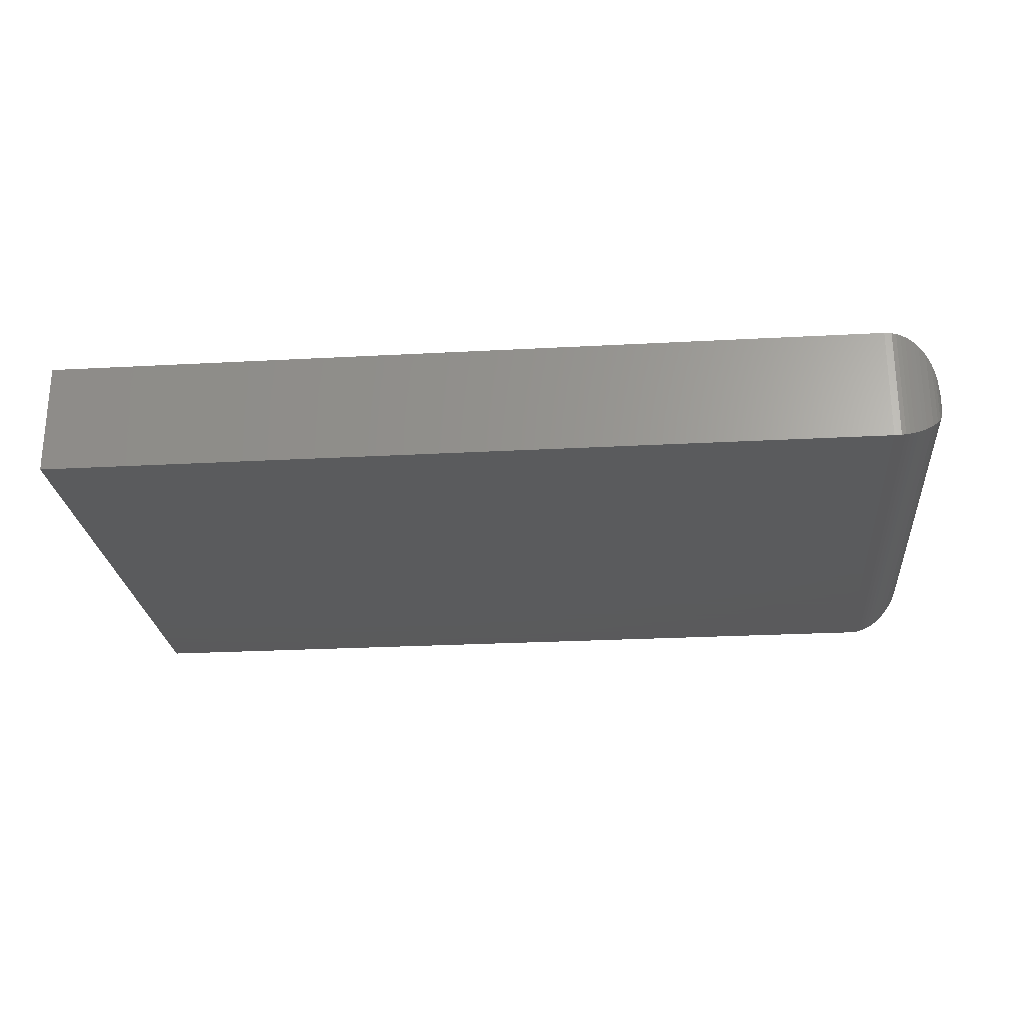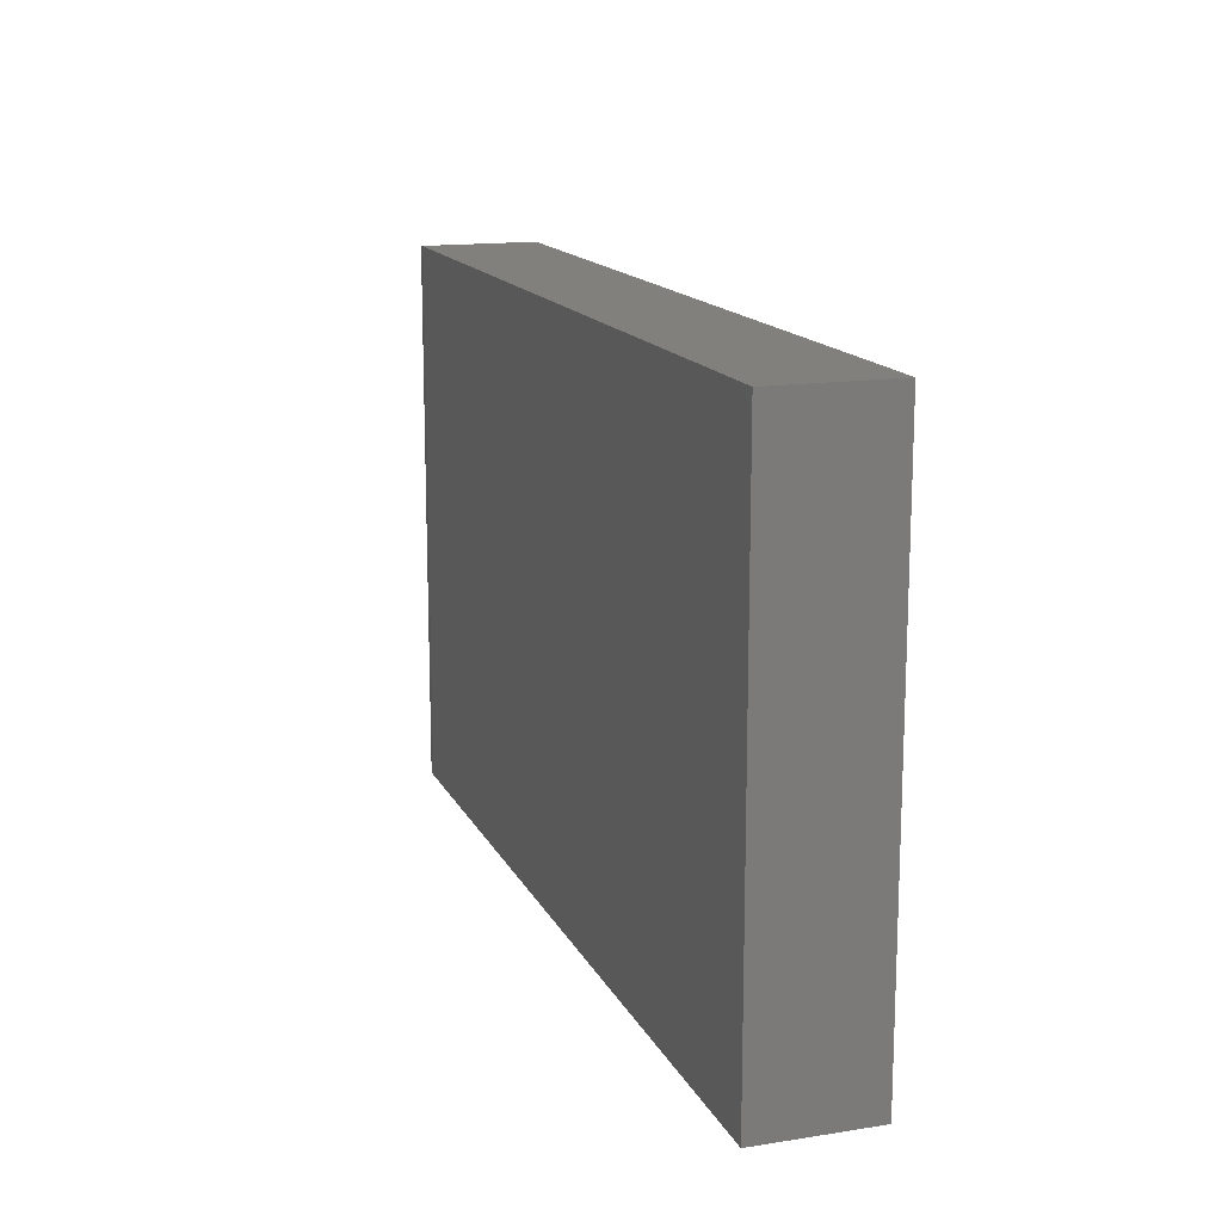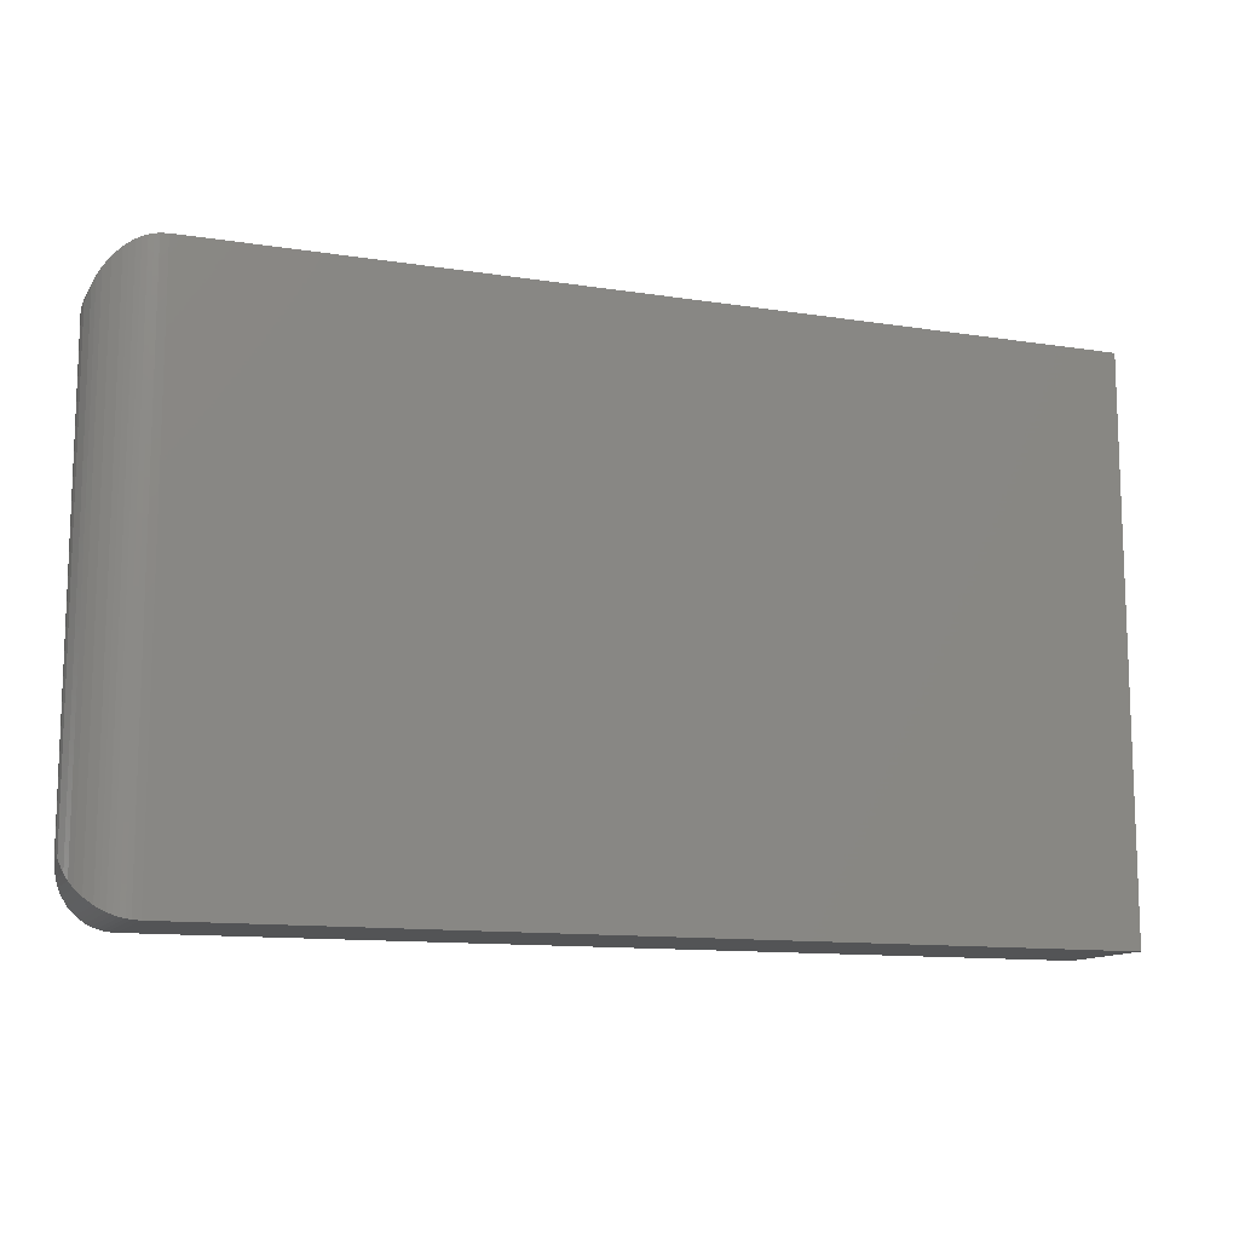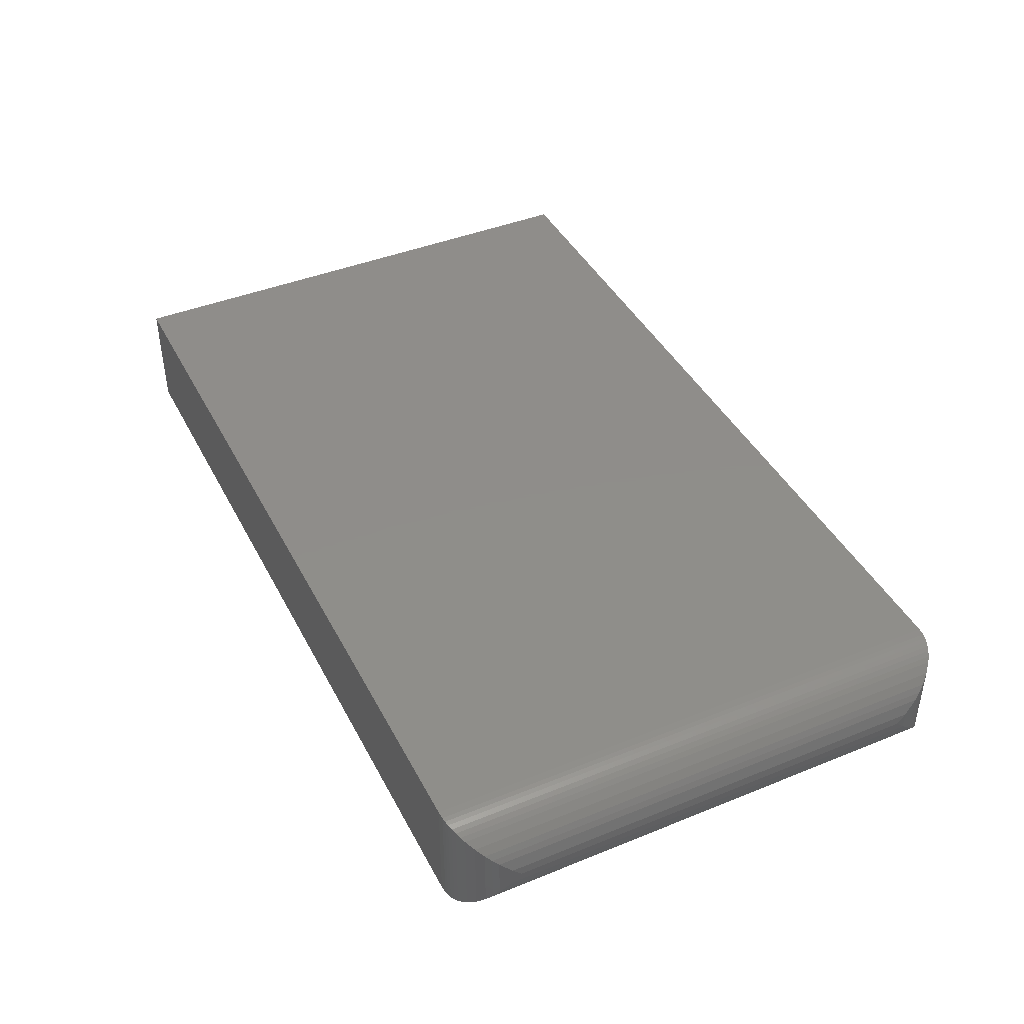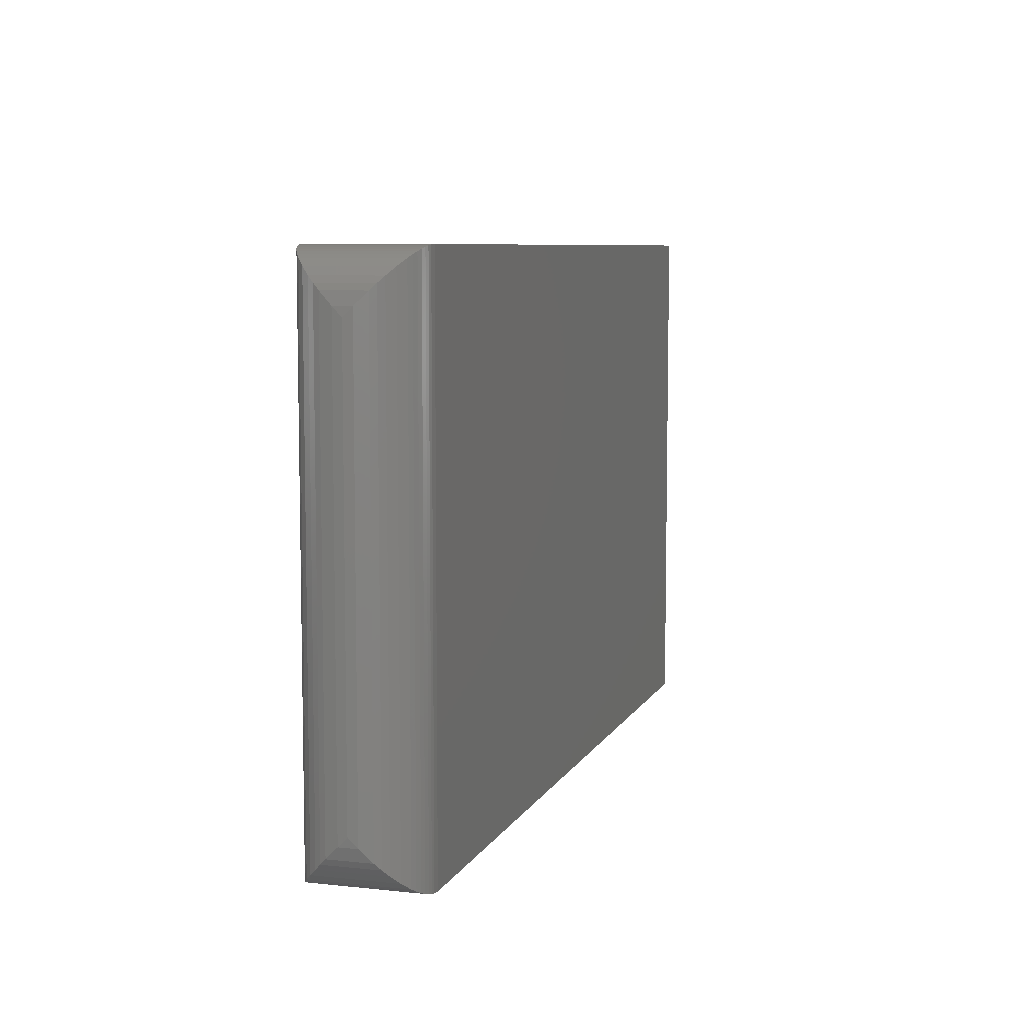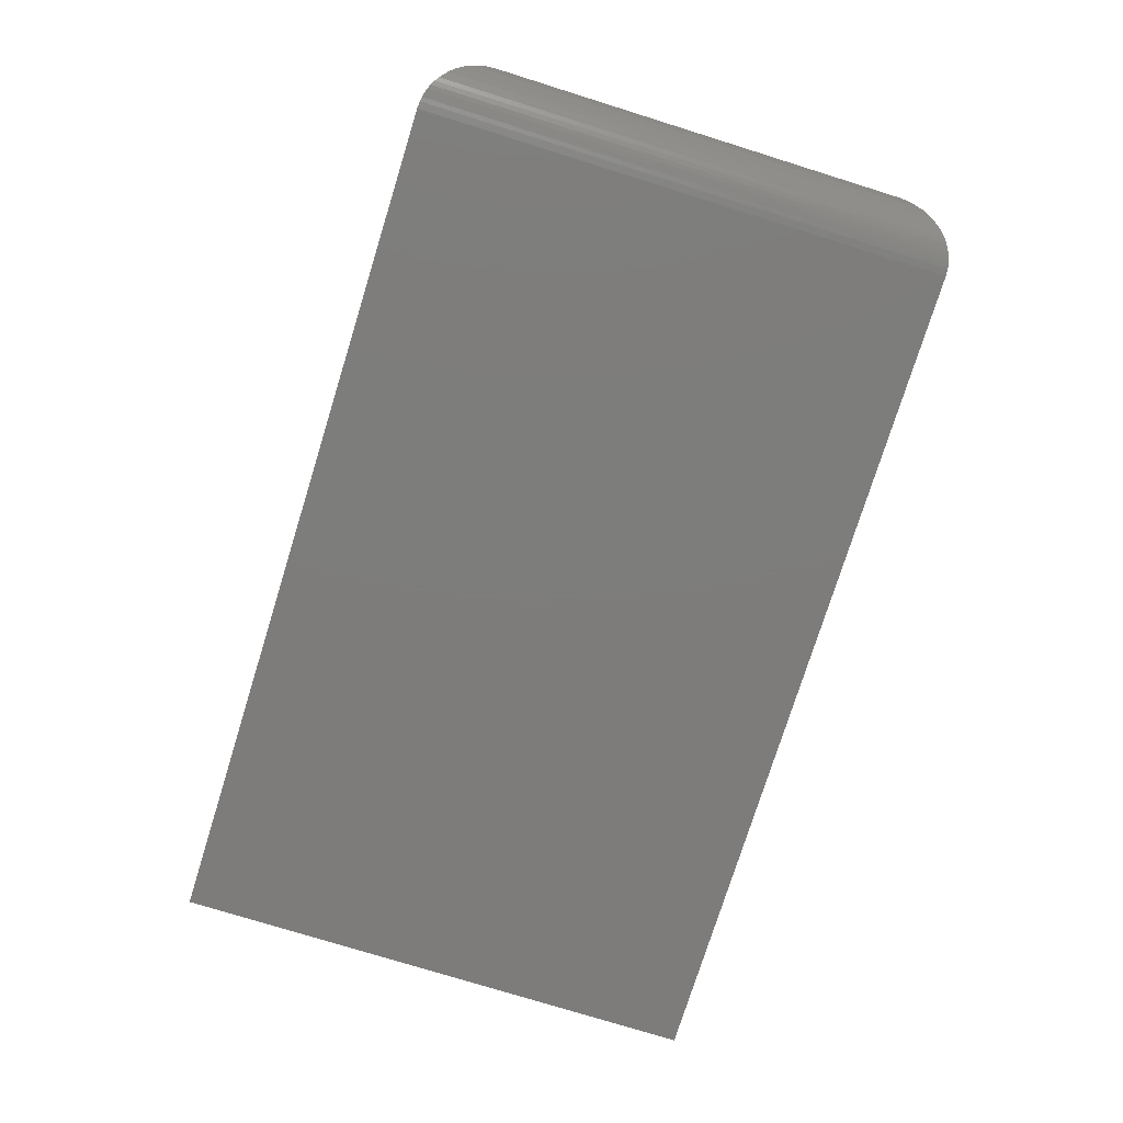
<metadata>
{"format":"stl","ext":"stl","renderer":"f3d","projection":"perspective","resolution":1024,"background":"white","views":[{"elev":-24.8,"azim":5.1,"up":"+Z"},{"elev":14.9,"azim":-108.6,"up":"+Y"},{"elev":-12.1,"azim":159.6,"up":"+Y"},{"elev":42.3,"azim":64.1,"up":"+Z"},{"elev":7.4,"azim":107.1,"up":"+Y"},{"elev":-76.3,"azim":72.7,"up":"+Z"}]}
</metadata>
<code>
# stl→obj: 58 verts, 112 faces
v 0.75 -0.3594 0.09375
v 0.7488 -0.3741 0.1084
v 0.7488 -0.3741 0.07905
v 0.7434 -0.3939 0.1283
v 0.7434 -0.3939 0.05923
v 0.7389 -0.4035 0.1379
v 0.7389 -0.4035 0.04959
v 0.7332 -0.4129 0.1473
v 0.7332 -0.4129 0.04025
v 0.7115 -0.4351 0.01803
v 0.7046 -0.4397 0.1741
v 0.7046 -0.4397 0.01342
v 0.697 -0.4438 0.1782
v 0.697 -0.4438 0.009332
v 0.6898 -0.4469 0.1813
v 0.6898 -0.4469 0.006222
v 0.6822 -0.4495 0.1838
v 0.6822 -0.4495 0.00366
v 0.6752 -0.4512 0.1856
v 0.6752 -0.4512 0.001944
v 0.6681 -0.4524 0.1867
v 0.7236 -0.4246 0.02852
v 0.7236 -0.4246 0.159
v 0.7115 -0.4351 0.1695
v 0.6562 -0.4531 0.1875
v 0.6562 -0.4531 0
v 0.6681 -0.4524 0.0007538
v 0.6681 0.4211 0.0007538
v 0.6752 0.4199 0.1856
v 0.6752 0.4199 0.001944
v 0.6822 0.4182 0.1838
v 0.6822 0.4182 0.00366
v 0.6898 0.4157 0.1813
v 0.6898 0.4157 0.006222
v 0.697 0.4125 0.1782
v 0.697 0.4125 0.009332
v 0.7046 0.4085 0.1741
v 0.7046 0.4085 0.01342
v 0.7115 0.4038 0.1695
v 0.7115 0.4038 0.01803
v 0.7332 0.3816 0.04025
v 0.7389 0.3723 0.1379
v 0.7389 0.3723 0.04959
v 0.7434 0.3626 0.1283
v 0.7434 0.3626 0.05923
v 0.7488 0.3428 0.1084
v 0.7488 0.3428 0.07905
v 0.75 0.3281 0.09375
v 0.6562 0.4219 0
v 0.6562 0.4219 0.1875
v 0.6681 0.4211 0.1867
v 0.7236 0.3934 0.02852
v 0.7236 0.3934 0.159
v 0.7332 0.3816 0.1473
v -0.7344 -0.4531 0
v -0.7344 0.4219 0
v -0.7344 -0.4531 0.1875
v -0.7344 0.4219 0.1875
f 1 2 3
f 3 2 4
f 3 4 5
f 5 4 6
f 5 6 7
f 7 6 8
f 7 8 9
f 10 11 12
f 12 11 13
f 12 13 14
f 14 13 15
f 14 15 16
f 16 15 17
f 16 17 18
f 18 17 19
f 18 19 20
f 20 19 21
f 9 8 22
f 22 8 23
f 22 23 10
f 10 23 24
f 10 24 11
f 25 26 21
f 21 26 27
f 21 27 20
f 28 29 30
f 30 29 31
f 30 31 32
f 32 31 33
f 32 33 34
f 34 33 35
f 34 35 36
f 36 35 37
f 36 37 38
f 38 37 39
f 38 39 40
f 41 42 43
f 43 42 44
f 43 44 45
f 45 44 46
f 45 46 47
f 48 47 46
f 49 50 28
f 28 50 51
f 28 51 29
f 40 39 52
f 52 39 53
f 52 53 41
f 41 53 54
f 41 54 42
f 55 56 26
f 26 56 49
f 2 44 4
f 24 37 11
f 11 37 35
f 11 35 13
f 13 35 33
f 13 33 15
f 15 33 31
f 15 31 17
f 17 31 29
f 17 29 19
f 19 29 51
f 1 48 2
f 2 48 46
f 2 46 44
f 4 44 6
f 6 44 42
f 6 42 8
f 8 42 54
f 8 54 23
f 23 54 53
f 23 53 24
f 24 53 39
f 24 39 37
f 50 25 51
f 51 25 21
f 51 21 19
f 57 55 25
f 25 55 26
f 50 49 58
f 58 49 56
f 27 30 20
f 20 30 32
f 20 32 18
f 18 32 34
f 18 34 16
f 16 34 36
f 16 36 14
f 14 36 38
f 14 38 12
f 12 38 40
f 12 40 10
f 26 49 27
f 27 49 28
f 27 28 30
f 10 40 22
f 22 40 52
f 22 52 9
f 9 52 41
f 9 41 7
f 7 41 43
f 7 43 5
f 5 43 45
f 5 45 47
f 48 1 47
f 47 1 3
f 47 3 5
f 57 25 58
f 58 25 50
f 58 56 57
f 57 56 55

</code>
